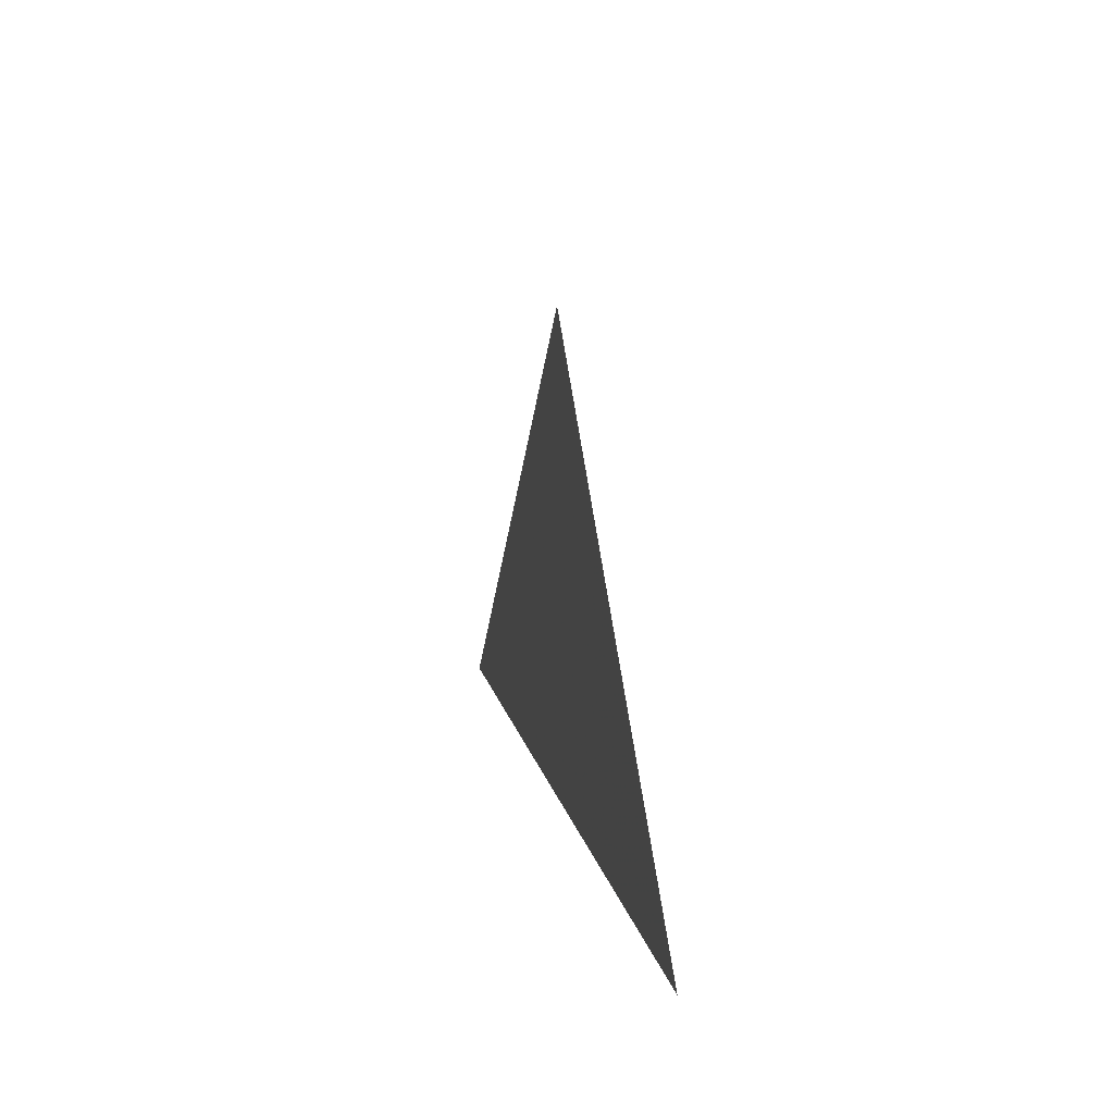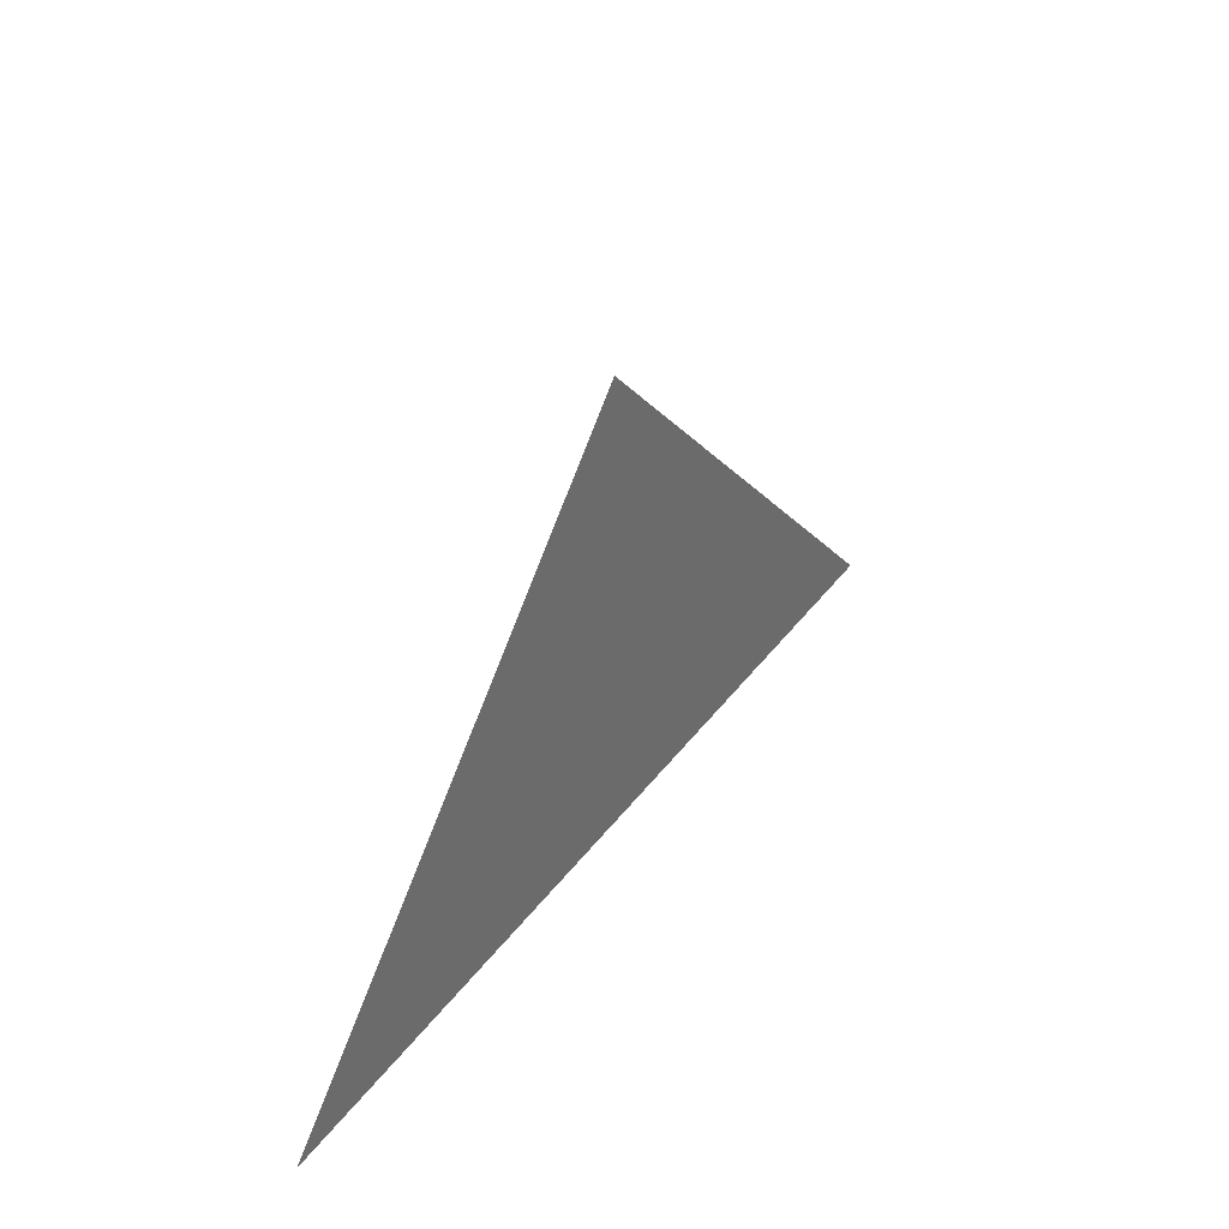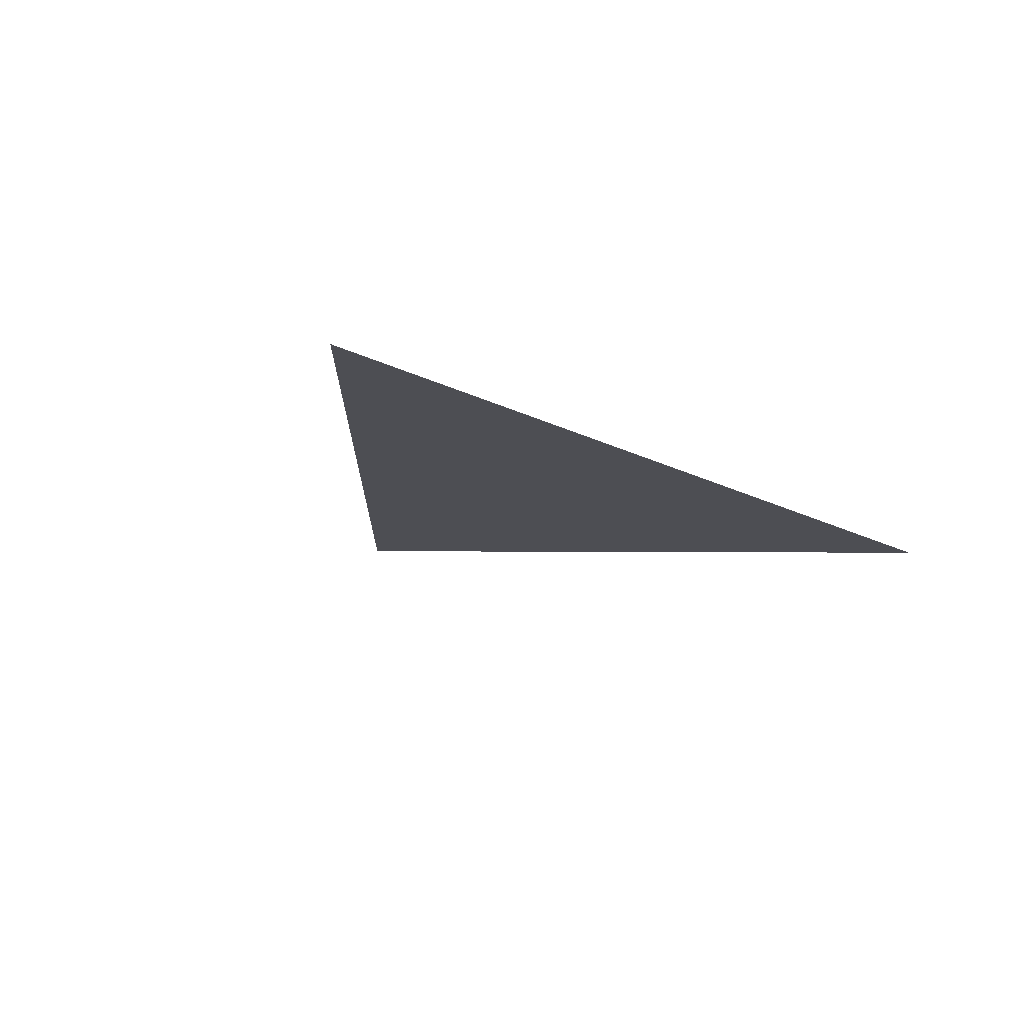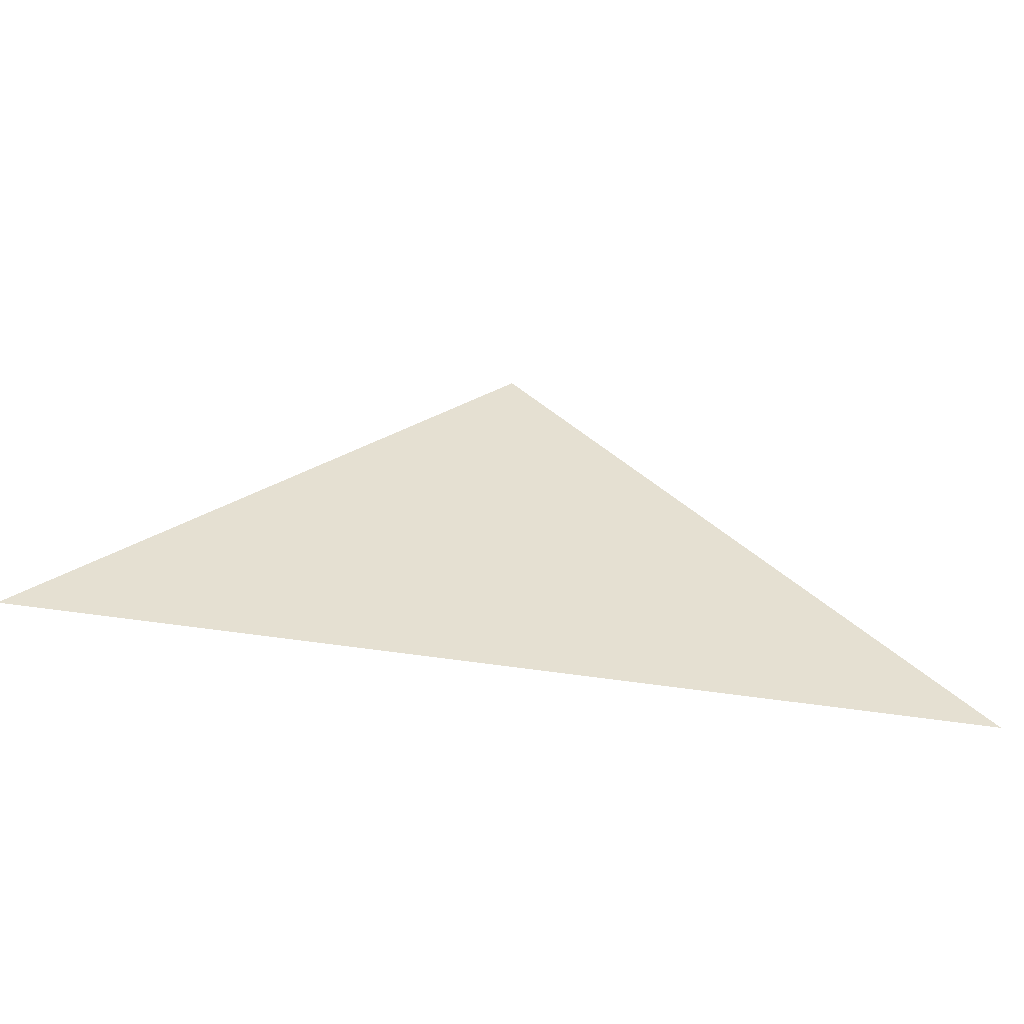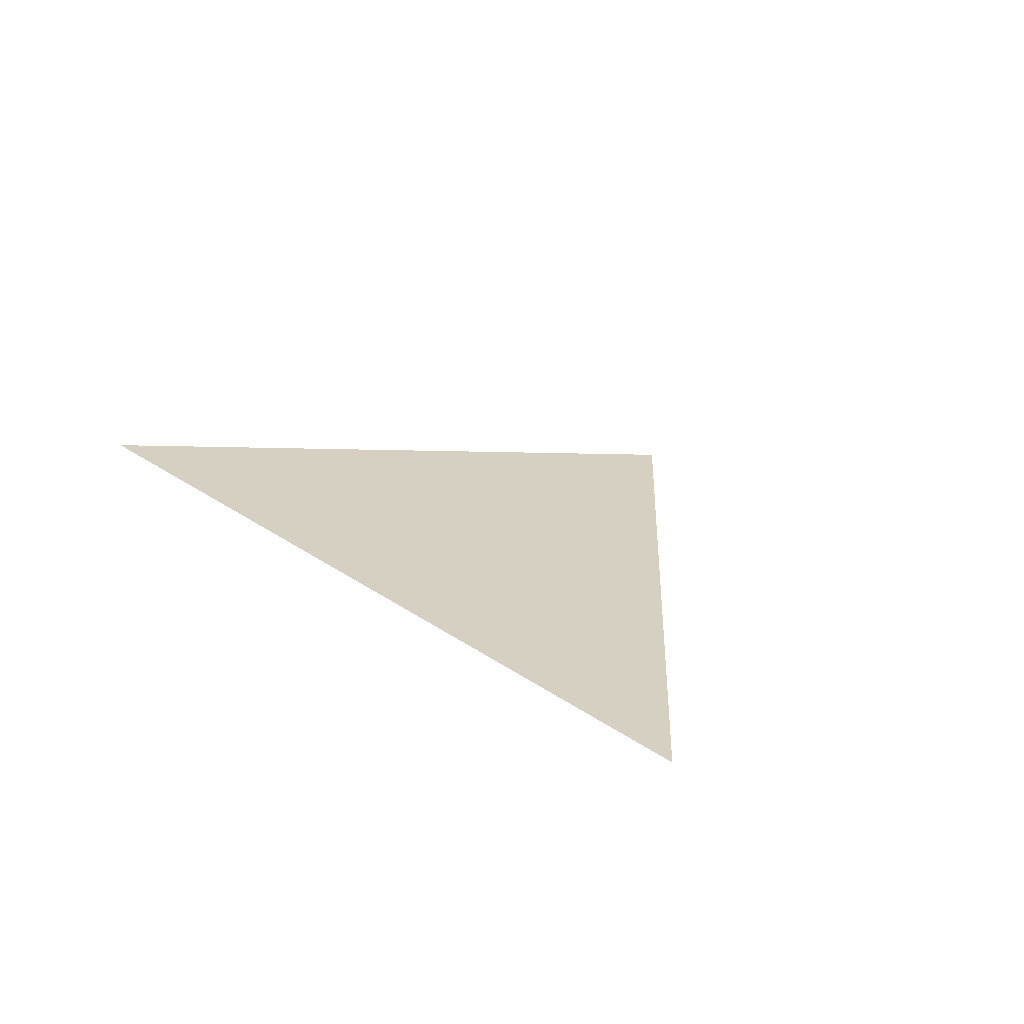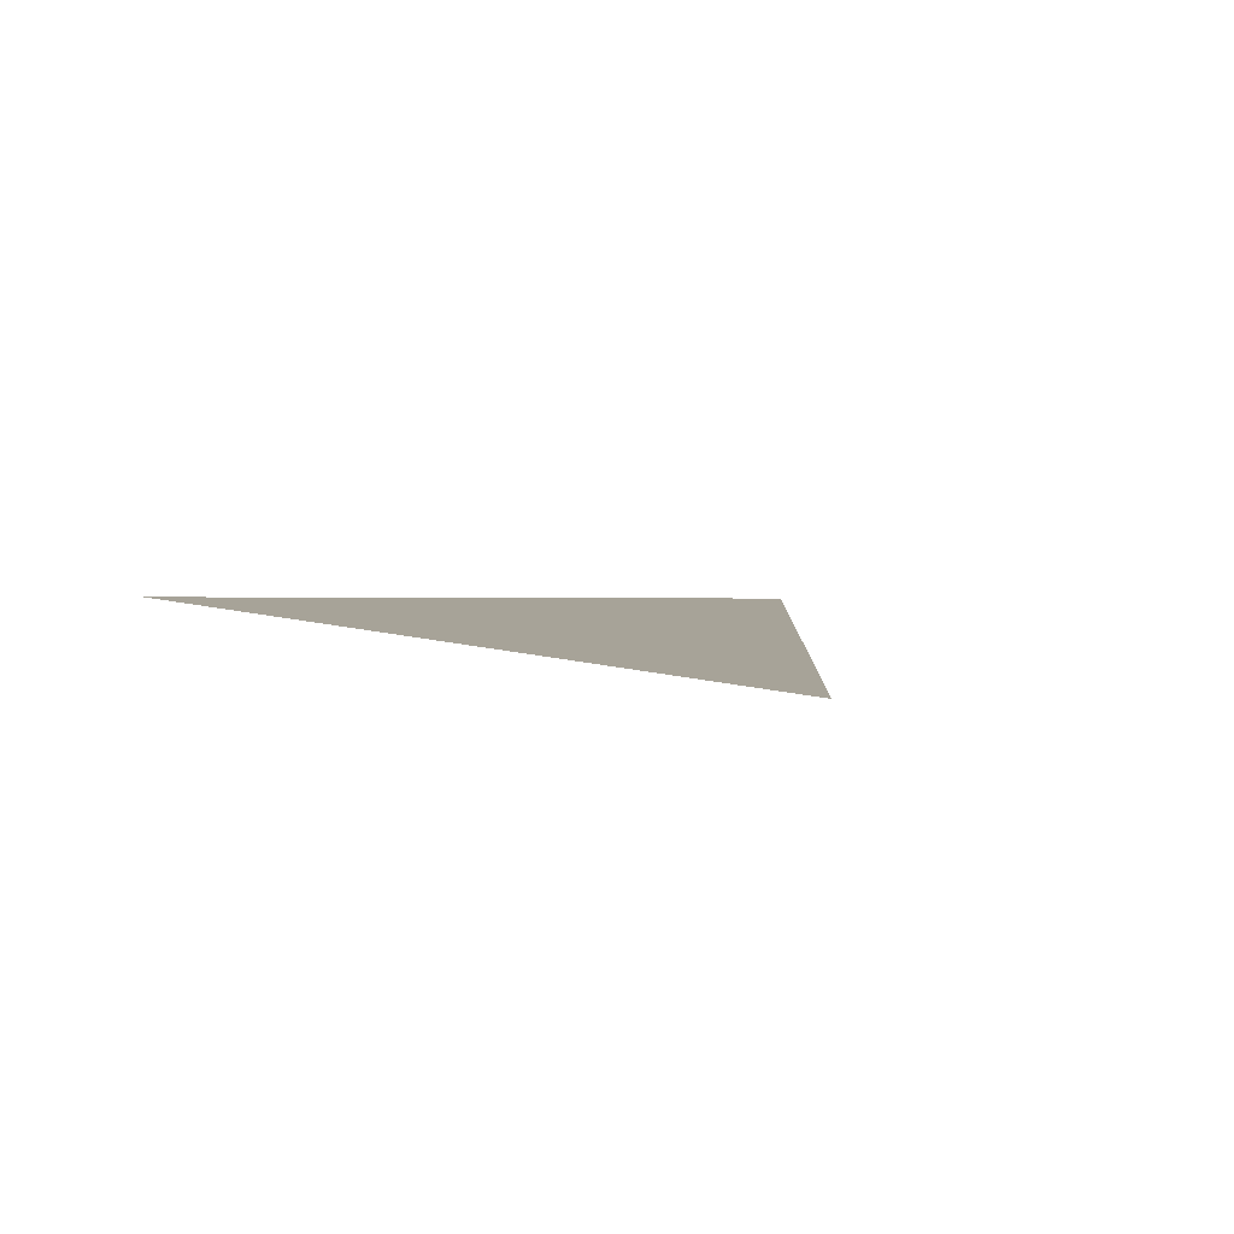
<metadata>
{"format":"obj","ext":"obj","renderer":"f3d","projection":"perspective","resolution":1024,"background":"white","views":[{"elev":12.5,"azim":78.9,"up":"+Y"},{"elev":36.7,"azim":121.5,"up":"+Y"},{"elev":-17.3,"azim":-45.6,"up":"+Z"},{"elev":-52.5,"azim":170.5,"up":"+Y"},{"elev":26.5,"azim":47.5,"up":"+Z"},{"elev":6.8,"azim":46.2,"up":"+Z"}]}
</metadata>
<code>
v -0.5 0 0
v 0 0.5 0
v 0.5 0 0
f 3 2 1

</code>
